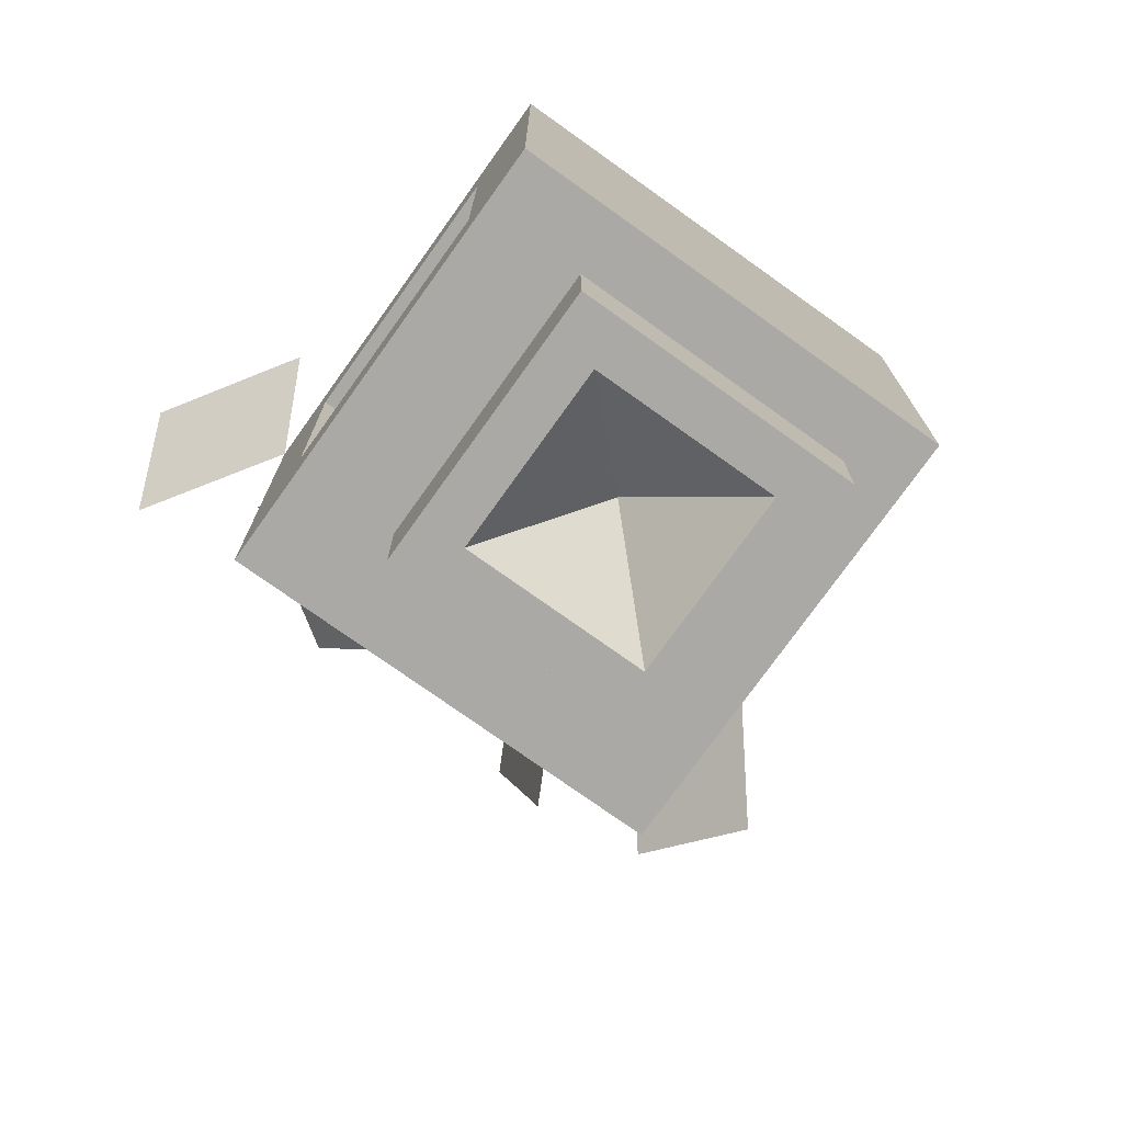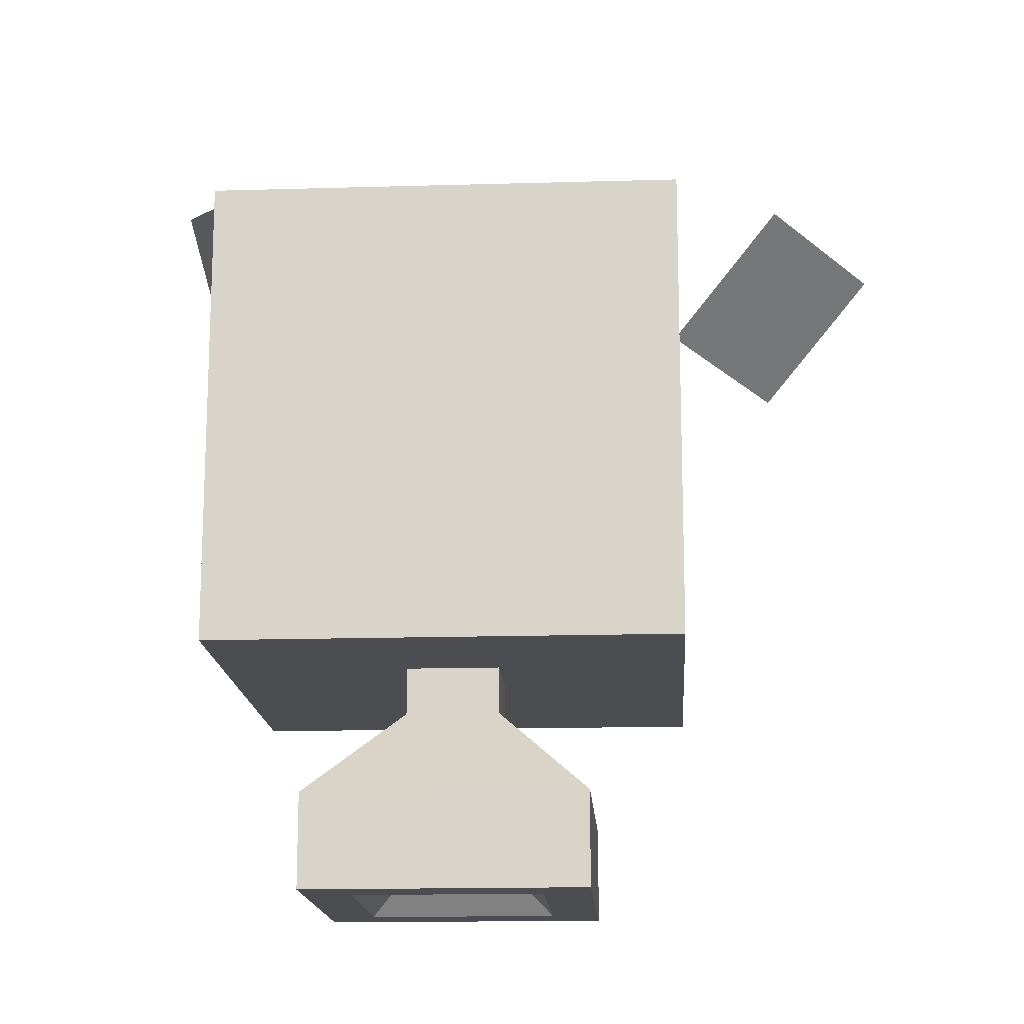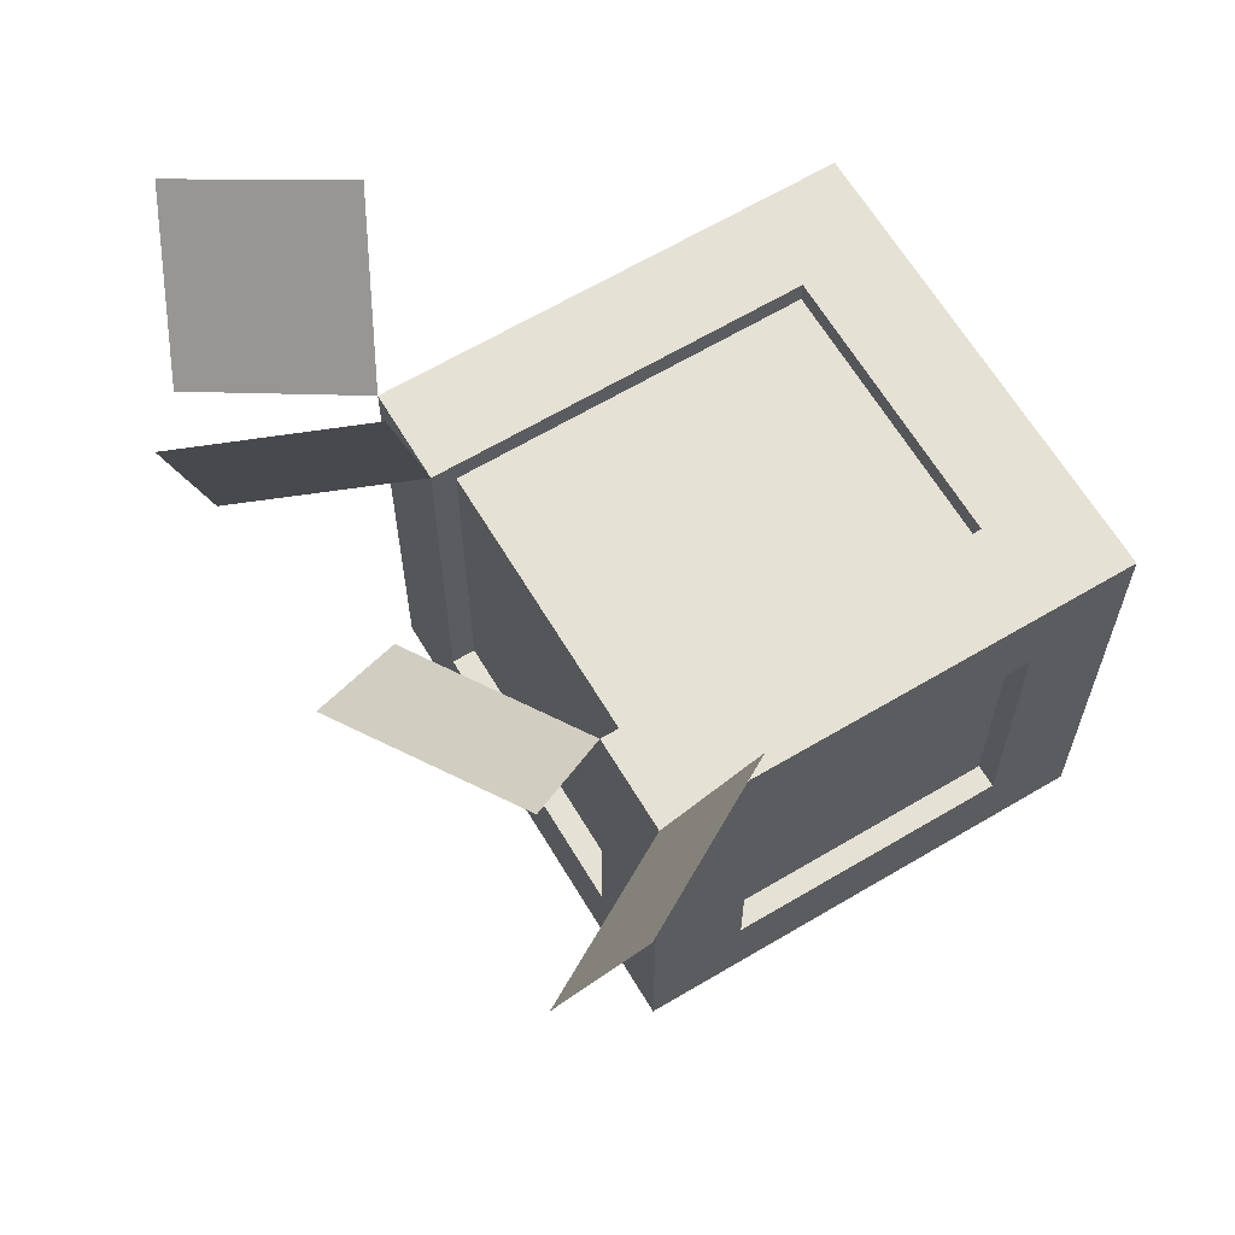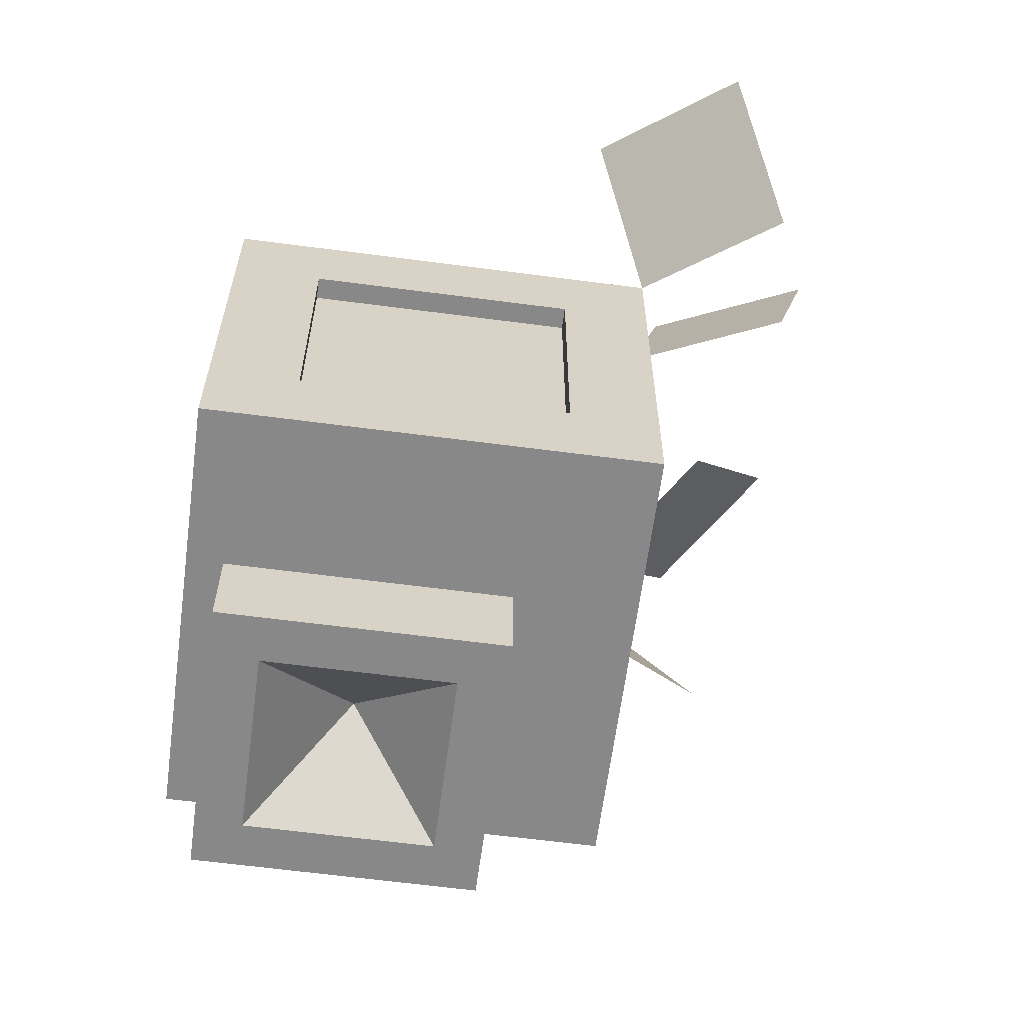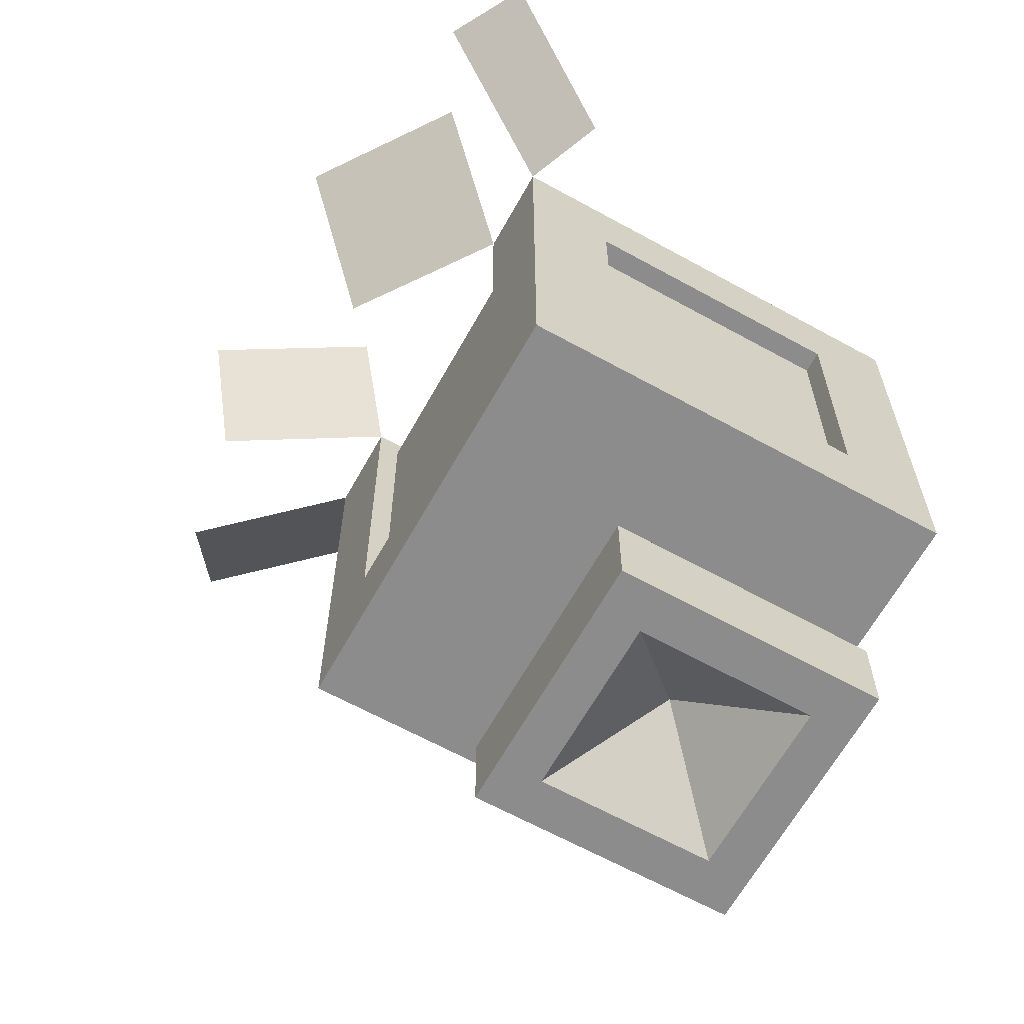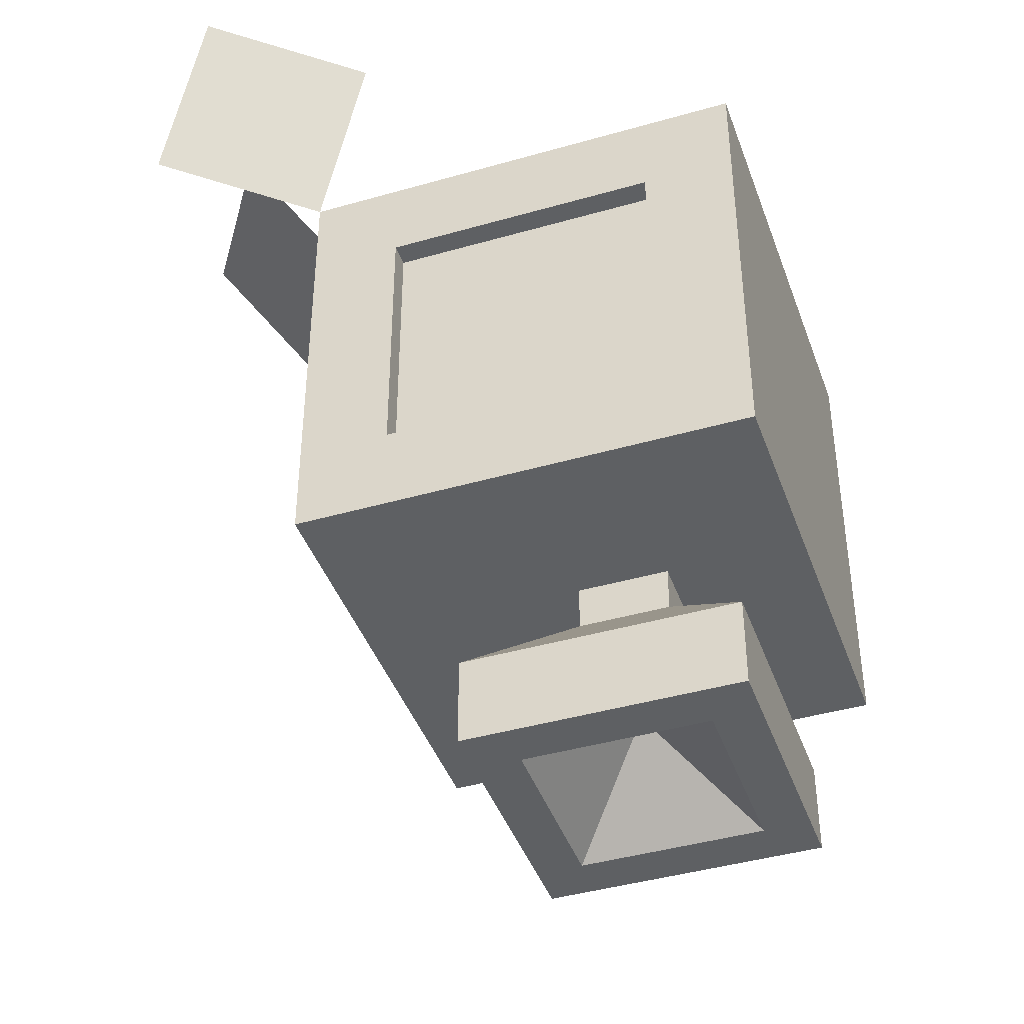
<metadata>
{"format":"obj","ext":"obj","renderer":"f3d","projection":"perspective","resolution":1024,"background":"white","views":[{"elev":-75.5,"azim":-35.5,"up":"+Z"},{"elev":-15.9,"azim":3.5,"up":"+Z"},{"elev":64.5,"azim":-120.9,"up":"+Z"},{"elev":-62.7,"azim":82.4,"up":"+Z"},{"elev":-64.3,"azim":-119.1,"up":"+Z"},{"elev":-42.2,"azim":-71.0,"up":"+Z"}]}
</metadata>
<code>
o HEAD_DECO_WOOD_Cube.089
v -0.22 1.73 0.1799
v -0.2485 1.687 0.2938
v -0.1562 1.625 0.1562
v -0.1848 1.582 0.2701
v -0.22 1.73 0.1799
v -0.2485 1.687 0.2938
v -0.1562 1.625 0.1562
v -0.1848 1.582 0.2701
v 0.009837 1.694 0.1644
v -0.04292 1.763 0.255
v -0.09375 1.625 0.1562
v -0.1465 1.693 0.2469
v 0.009837 1.694 0.1644
v -0.04292 1.763 0.255
v -0.09375 1.625 0.1562
v -0.1465 1.693 0.2469
v 0.07597 1.655 0.2763
v 0.1323 1.765 0.2574
v 0.09375 1.625 0.1562
v 0.1501 1.735 0.1373
v 0.07597 1.655 0.2763
v 0.1323 1.765 0.2574
v 0.09375 1.625 0.1562
v 0.1501 1.735 0.1373
v 0.2357 1.583 0.2431
v 0.3123 1.679 0.2196
v 0.1562 1.625 0.1562
v 0.2328 1.721 0.1328
v 0.2357 1.583 0.2431
v 0.3123 1.679 0.2196
v 0.1562 1.625 0.1562
v 0.2328 1.721 0.1328
f 1 3 4 2
f 5 6 8 7
f 9 11 12 10
f 13 14 16 15
f 17 19 20 18
f 21 22 24 23
f 25 27 28 26
f 29 30 32 31
o HEAD_DOOT_Cube.032
v 0.1562 1.312 0.1562
v 0.1562 1.625 0.1562
v -0.1562 1.312 0.1562
v -0.1562 1.625 0.1562
v 0.1562 1.312 -0.1562
v 0.1562 1.625 -0.1562
v -0.1562 1.312 -0.1562
v -0.1562 1.625 -0.1562
v -0.1562 1.375 0.09375
v -0.1562 1.562 0.09375
v -0.1562 1.562 -0.09375
v -0.1562 1.375 -0.09375
v 0.1562 1.375 -0.09375
v 0.1562 1.562 -0.09375
v 0.1562 1.562 0.09375
v 0.1562 1.375 0.09375
v -0.1406 1.375 -0.09375
v -0.1406 1.375 0.09375
v -0.1406 1.562 0.09375
v -0.1406 1.562 -0.09375
v 0.1406 1.375 0.09375
v 0.1406 1.375 -0.09375
v 0.1406 1.562 -0.09375
v 0.1406 1.562 0.09375
v 0.09375 1.375 0.1562
v -0.09375 1.609 0.1406
v 0.09375 1.609 0.1406
v -0.09375 1.375 0.1562
v 0.09375 1.375 0.1406
v 0.09375 1.625 -0.09375
v -0.09375 1.625 -0.09375
v -0.09375 1.375 0.1406
v -0.09375 1.625 0.1562
v 0.09375 1.625 0.1562
v -0.09375 1.609 -0.09375
v 0.09375 1.609 -0.09375
v -0.1406 1.375 -0.09375
v -0.1406 1.375 0.09375
v -0.1406 1.562 0.09375
v -0.1406 1.562 -0.09375
v 0.1406 1.375 0.09375
v 0.1406 1.375 -0.09375
v 0.1406 1.562 -0.09375
v 0.1406 1.562 0.09375
v -0.09375 1.609 0.1406
v 0.09375 1.609 0.1406
v 0.09375 1.375 0.1406
v -0.09375 1.375 0.1406
v -0.09375 1.609 -0.09375
v 0.09375 1.609 -0.09375
v -0.03125 1.406 -0.125
v 0.03125 1.406 -0.125
v -0.03125 1.469 -0.125
v 0.03125 1.469 -0.125
v -0.03125 1.406 -0.1875
v 0.03125 1.406 -0.1875
v -0.03125 1.469 -0.1875
v 0.03125 1.469 -0.1875
v 0.09375 1.531 -0.25
v -0.09375 1.531 -0.25
v -0.09375 1.344 -0.25
v 0.09375 1.344 -0.25
v 0.0625 1.5 -0.3125
v -0.0625 1.5 -0.3125
v -0.0625 1.375 -0.3125
v 0.0625 1.375 -0.3125
v 0.09375 1.531 -0.3125
v -0.09375 1.531 -0.3125
v -0.09375 1.344 -0.3125
v 0.09375 1.344 -0.3125
v 0 1.438 -0.25
f 34 66 57 33
f 44 41 50 49
f 39 40 38 37
f 48 45 54 53
f 66 34 38 62
f 35 36 42 41
f 36 40 43 42
f 40 39 44 43
f 39 35 41 44
f 37 38 46 45
f 38 34 47 46
f 34 33 48 47
f 33 37 45 48
f 42 43 52 51
f 43 44 49 52
f 41 42 51 50
f 46 47 56 55
f 47 48 53 56
f 45 46 55 54
f 36 35 60 65
f 62 63 67 68
f 35 33 57 60
f 36 65 63 40
f 38 40 63 62
f 65 60 64 58
f 60 57 61 64
f 66 62 68 59
f 63 65 58 67
f 57 66 59 61
f 37 33 35 39
f 85 86 90 89
f 90 88 94 91
f 87 88 84 83
f 85 89 87 83
f 90 86 84 88
f 91 94 102 99
f 89 90 91 92
f 88 87 93 94
f 87 89 92 93
f 92 91 99 100
f 94 93 101 102
f 93 92 100 101
f 95 96 100 99
f 96 97 101 100
f 98 95 99 102
f 97 98 102 101
f 70 71 72 69
f 74 75 76 73
f 81 77 78 82
f 79 78 77 80
f 95 98 103
f 96 95 103
f 98 97 103
f 97 96 103

</code>
